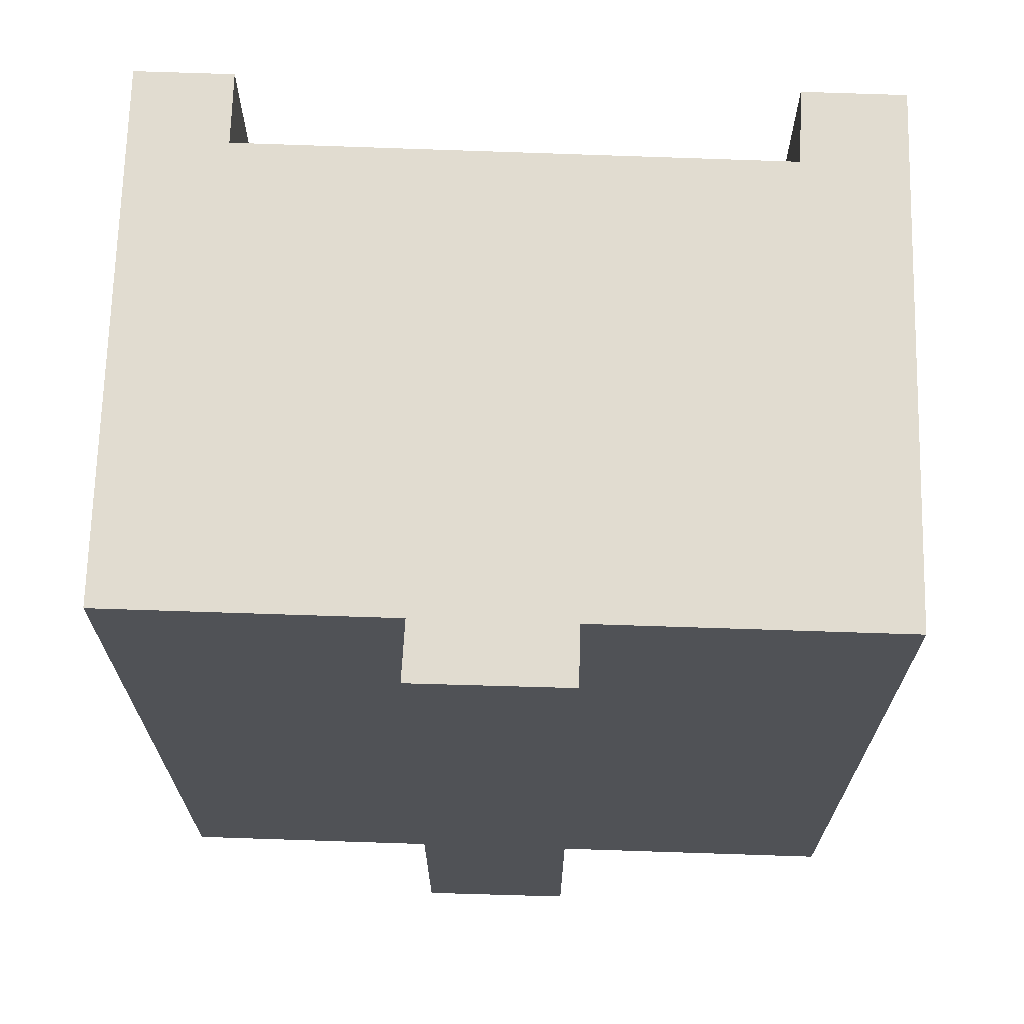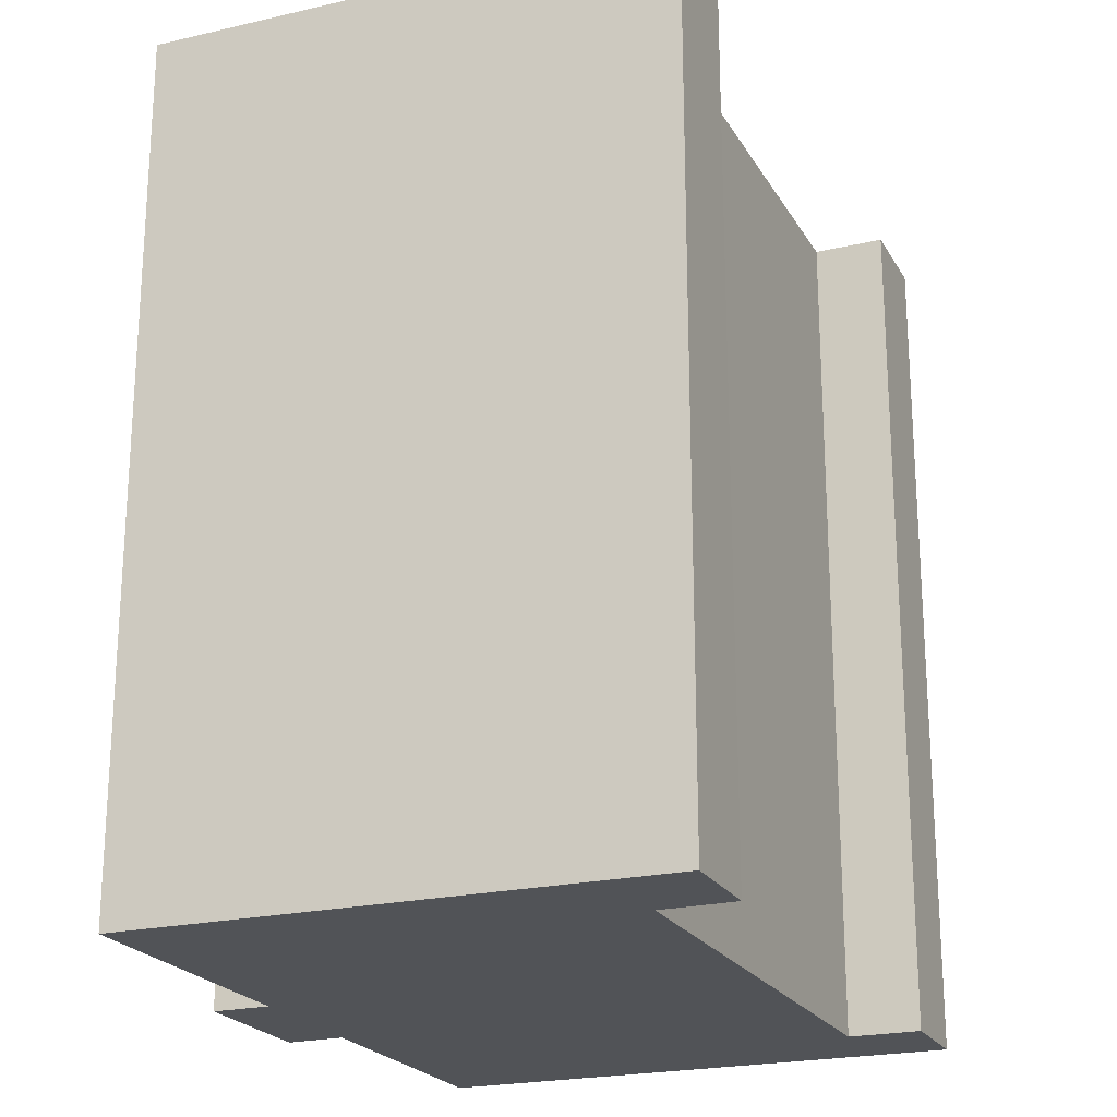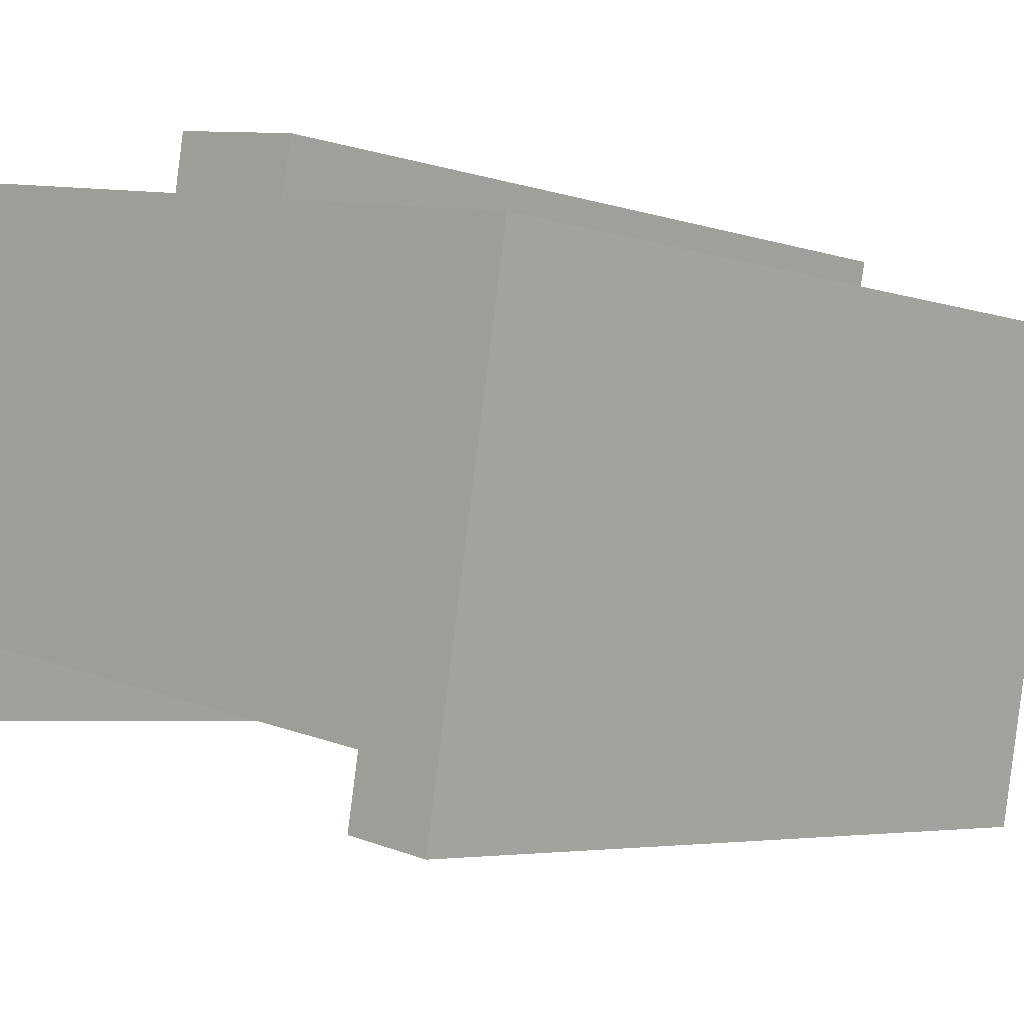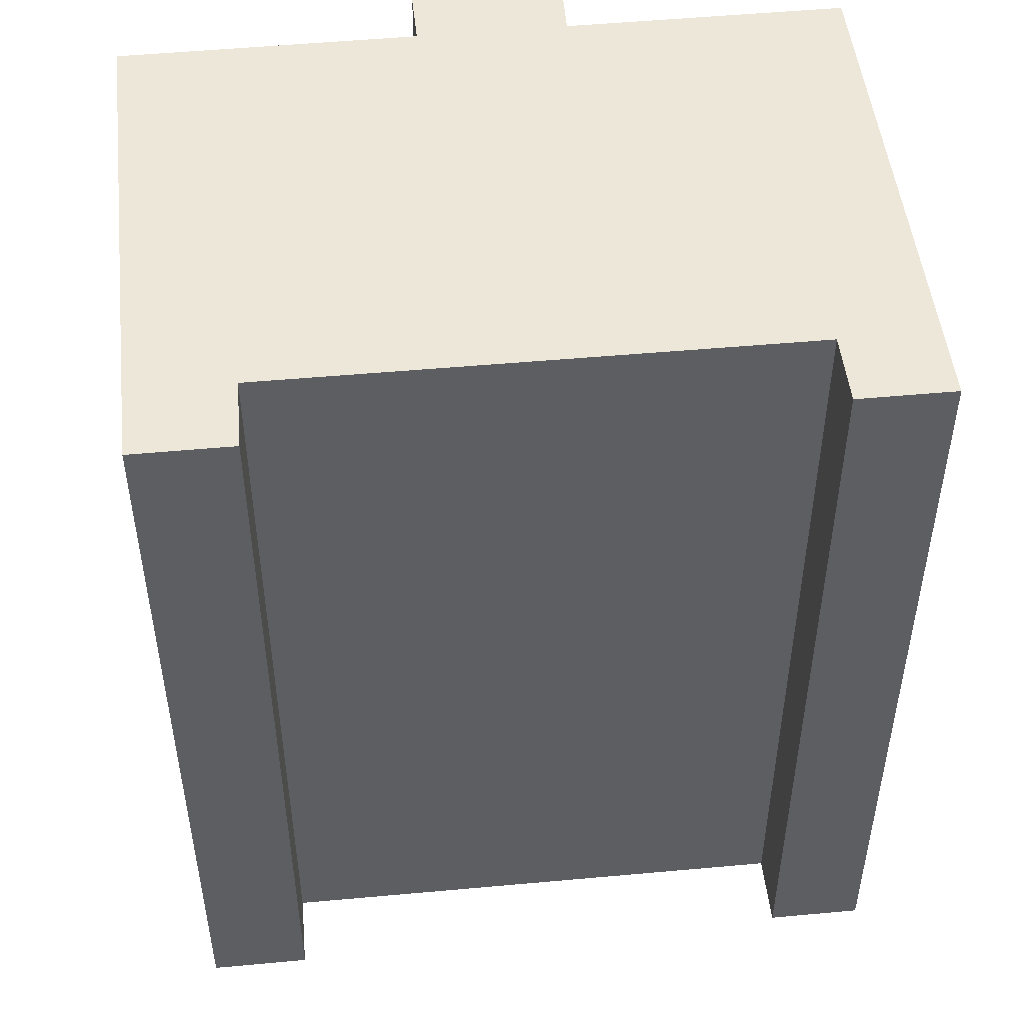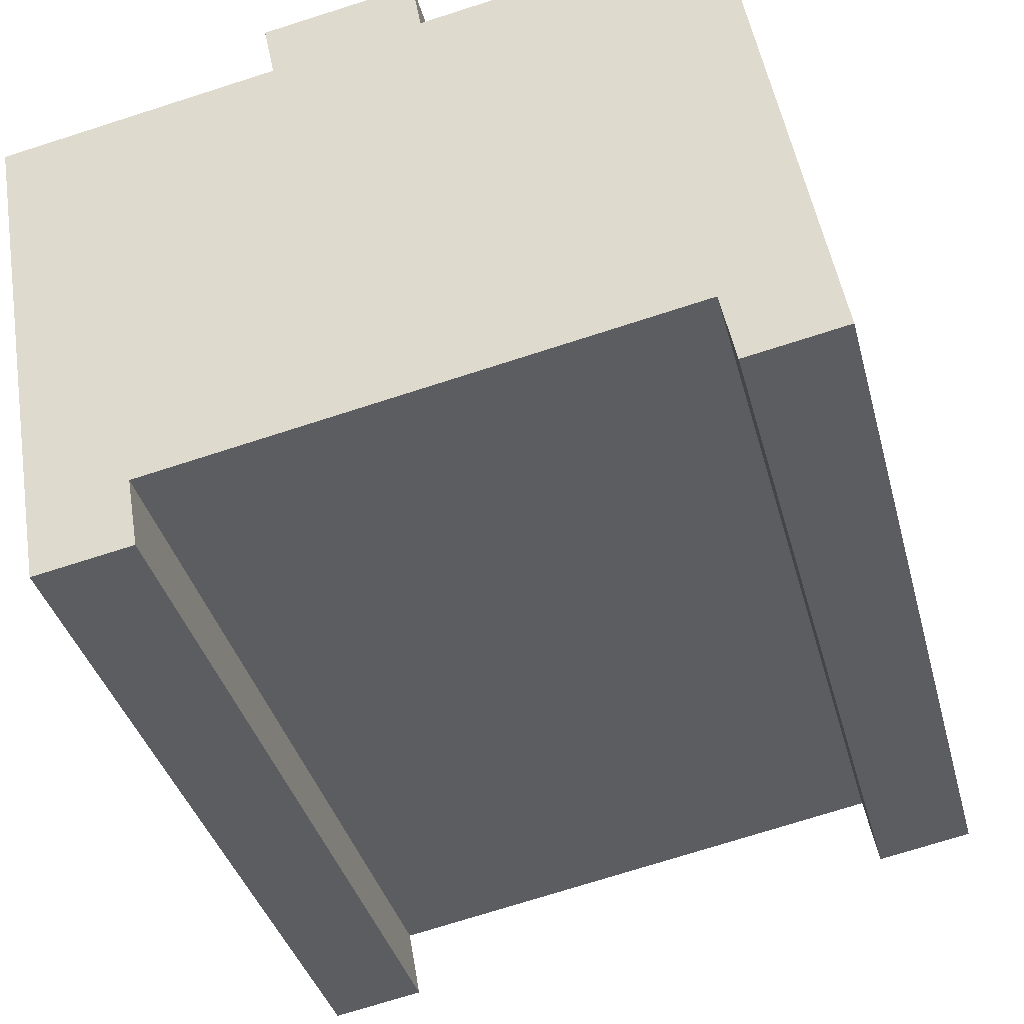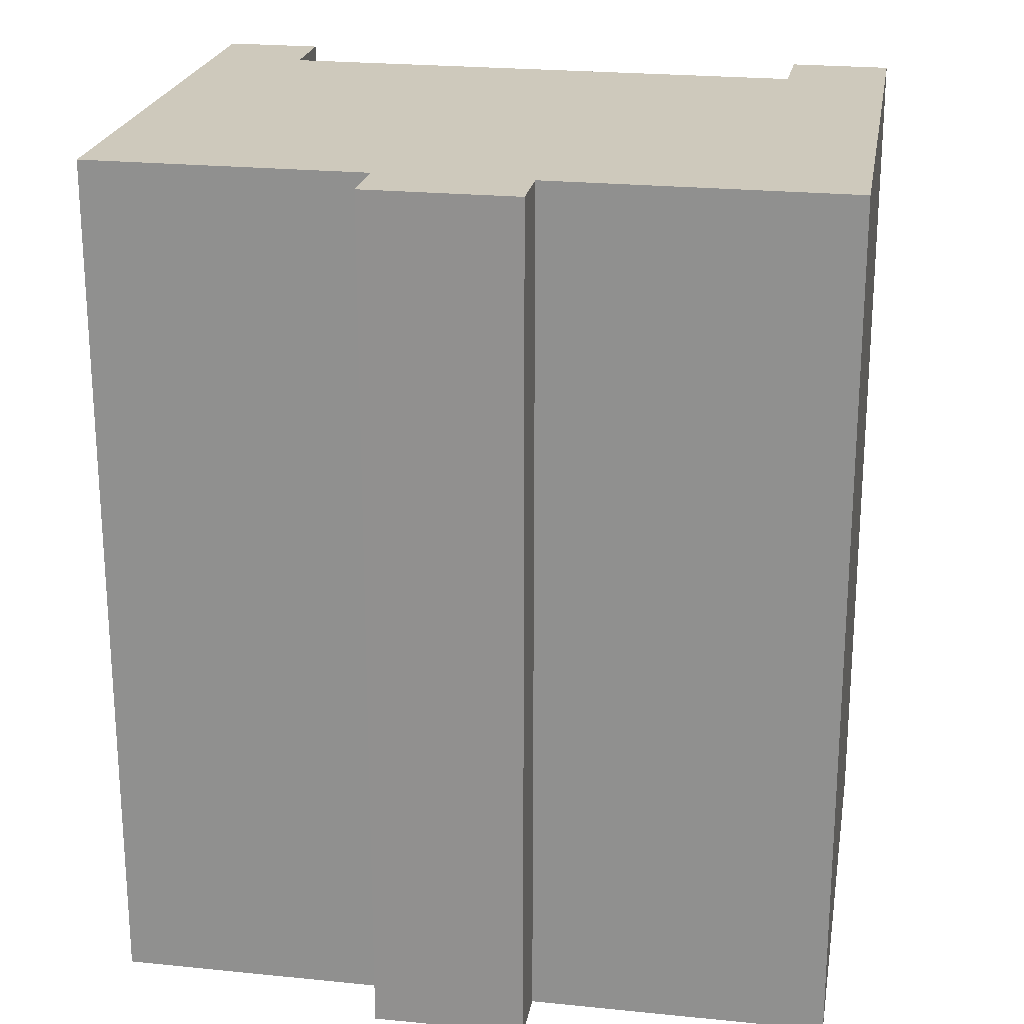
<metadata>
{"format":"obj","ext":"obj","renderer":"f3d","projection":"perspective","resolution":1024,"background":"white","views":[{"elev":69.4,"azim":-8.3,"up":"+Y"},{"elev":-22.0,"azim":102.3,"up":"+Y"},{"elev":-4.7,"azim":-136.7,"up":"+Z"},{"elev":49.8,"azim":163.8,"up":"+Y"},{"elev":-37.1,"azim":14.4,"up":"+Z"},{"elev":22.4,"azim":-0.2,"up":"+Y"}]}
</metadata>
<code>
v  10.66 22.39 3.433
v  7.087 22.39 1.274
v  6.783 22.39 2.752
v  10.92 22.39 1.964
v  0.5613 22.39 -3.236
v  4.777 22.39 -13.09
v  2.348 22.39 -13.54
v  0.0004764 22.39 -0.0007084
v  4.454 22.39 -11.24
v  17.92 22.39 -8.752
v  18.5 22.39 3.326
v  18.29 22.39 -10.63
v  19.49 22.39 -2.44
v  20.82 22.39 -10.17
v  6.782 -1.686e-16 2.753
v  10.92 -1.203e-16 1.965
v  10.66 -2.103e-16 3.434
v  0.5608 1.981e-16 -3.235
v  4.454 6.883e-16 -11.24
v  17.92 5.359e-16 -8.751
v  2.348 8.289e-16 -13.54
v  4.777 8.018e-16 -13.09
v  19.49 1.494e-16 -2.439
v  18.5 -2.037e-16 3.327
v  7.086 -7.806e-17 1.275
v  0 0 0
v  20.82 6.228e-16 -10.17
v  18.29 6.51e-16 -10.63
g defaultobject
f 1 2 3
f 2 1 4
f 5 6 7
f 6 5 8
f 6 8 9
f 9 8 2
f 9 2 10
f 10 2 4
f 10 4 11
f 10 11 12
f 12 11 13
f 12 13 14
f 15 16 17
f 18 19 20
f 19 18 21
f 19 21 22
f 16 23 24
f 23 16 15
f 23 15 25
f 23 25 26
f 23 26 20
f 23 20 27
f 20 26 18
f 27 20 28
f 25 8 26
f 8 25 2
f 3 25 15
f 25 3 2
f 17 3 15
f 3 17 1
f 16 1 17
f 1 16 4
f 24 4 16
f 4 24 11
f 23 11 24
f 11 23 13
f 27 13 23
f 13 27 14
f 12 27 28
f 27 12 14
f 10 28 20
f 28 10 12
f 9 20 19
f 20 9 10
f 22 9 19
f 9 22 6
f 7 22 21
f 22 7 6
f 5 21 18
f 21 5 7
f 8 18 26
f 18 8 5

</code>
